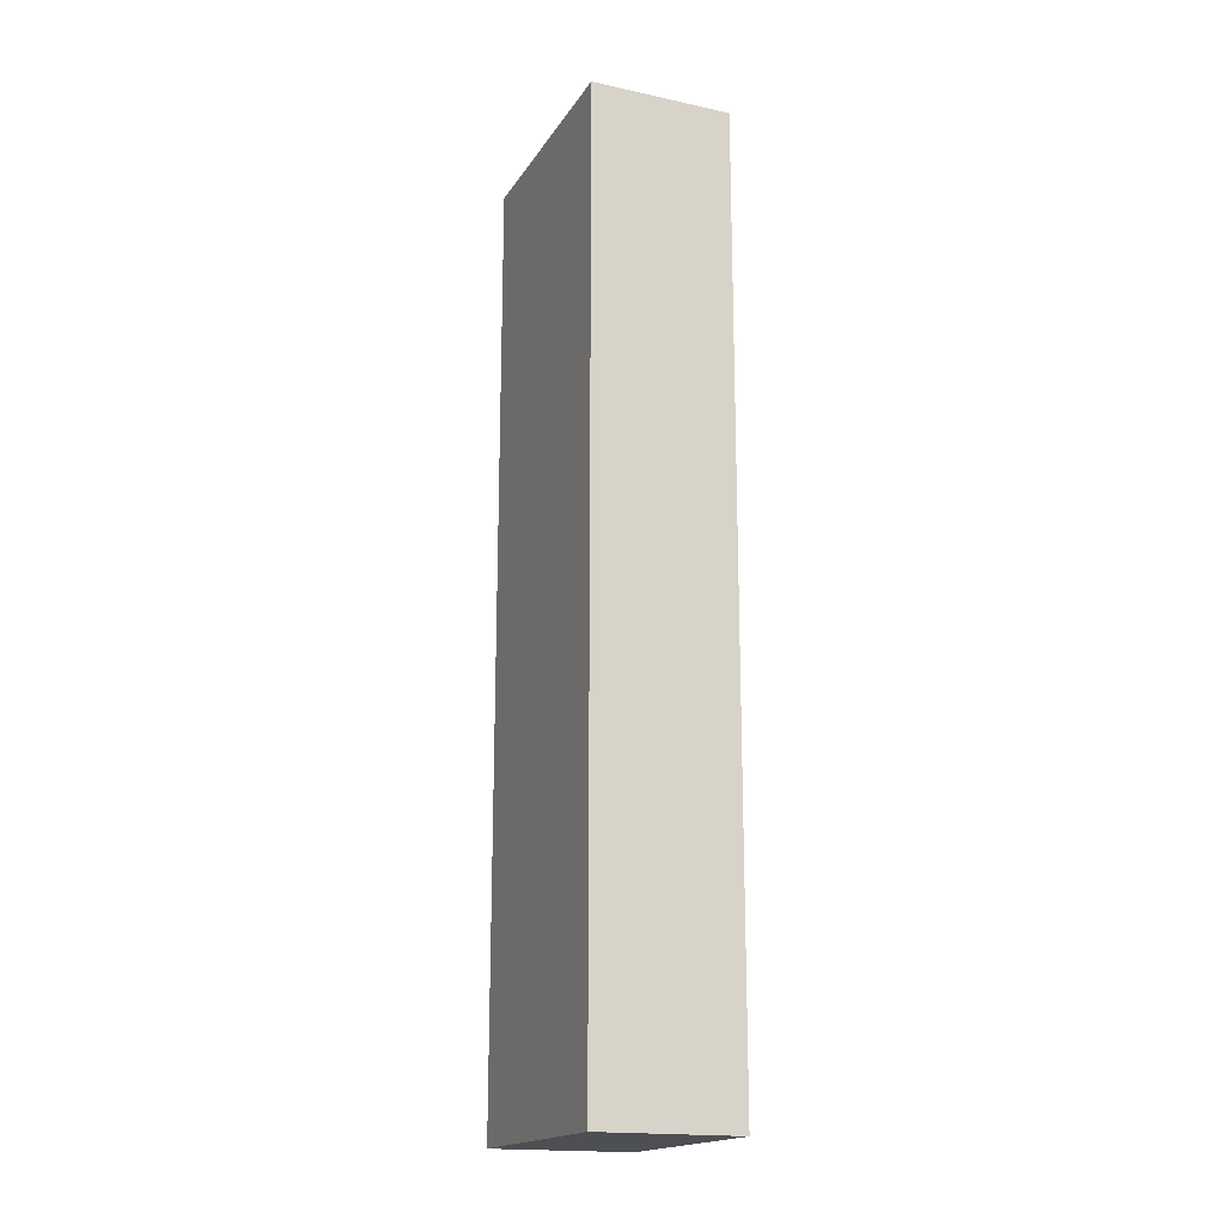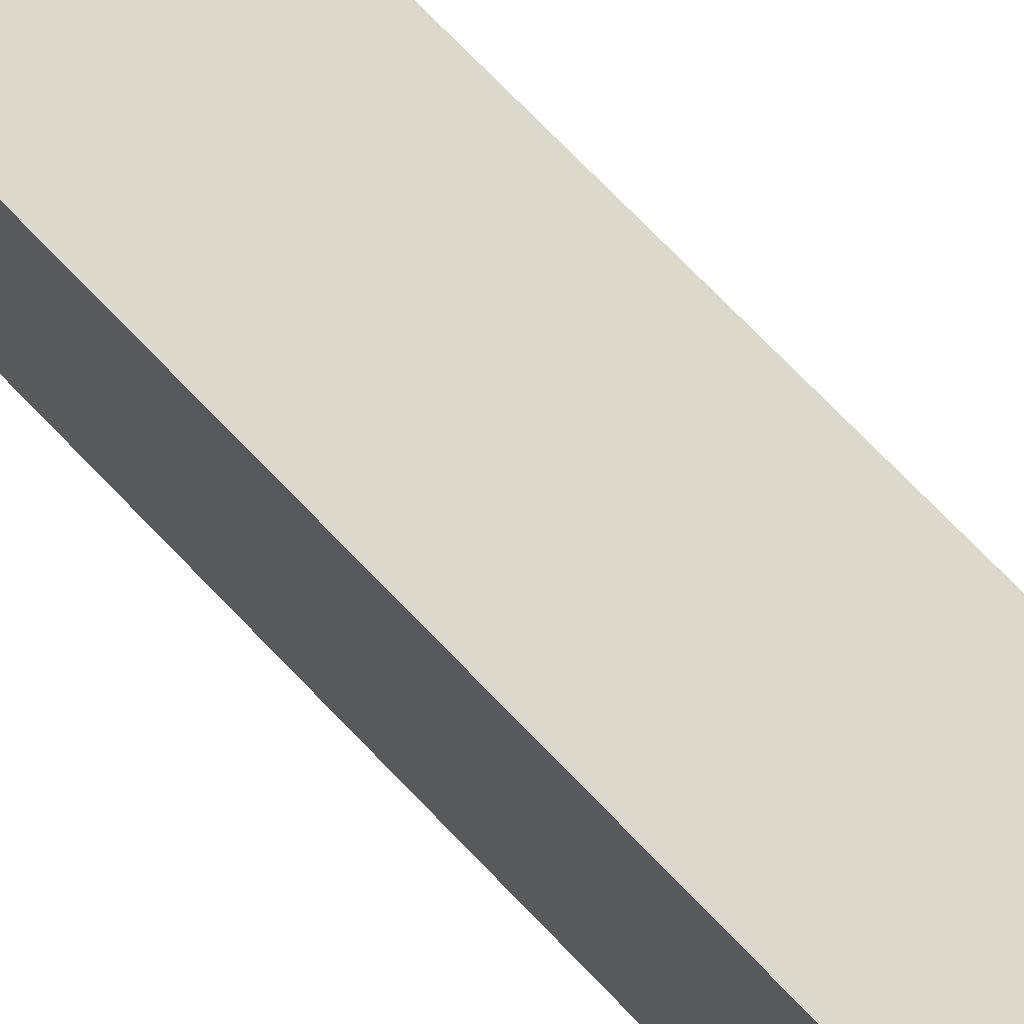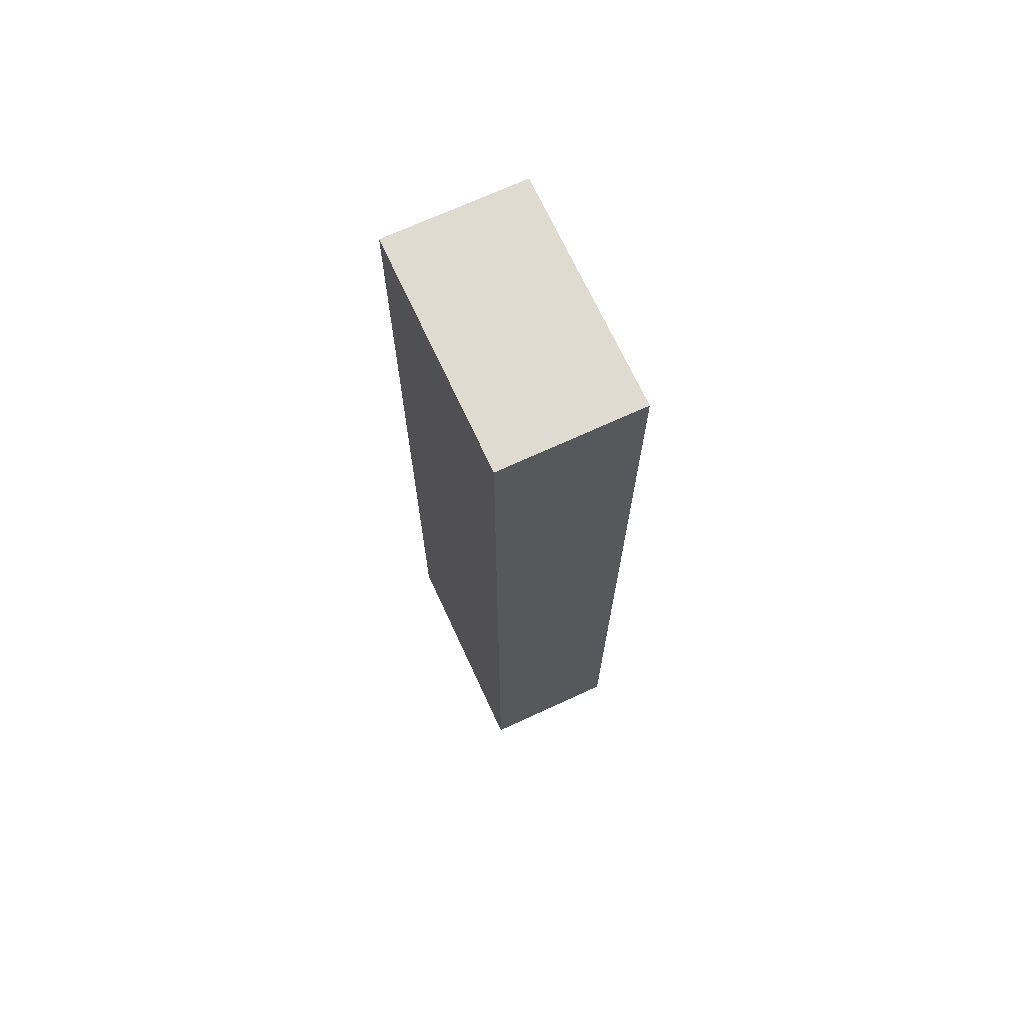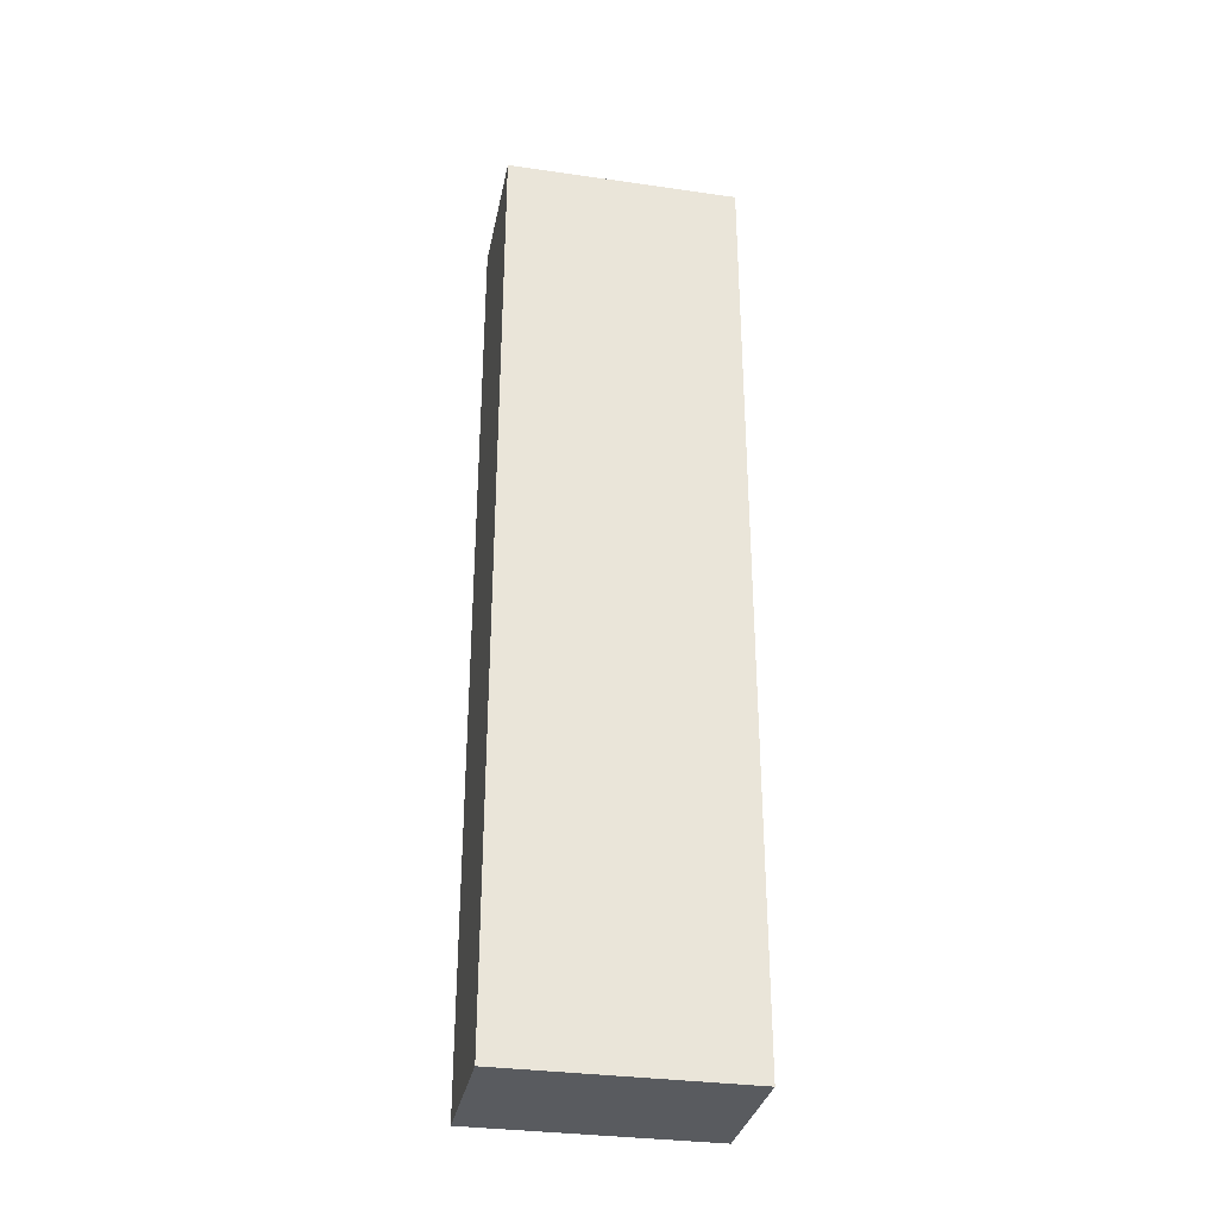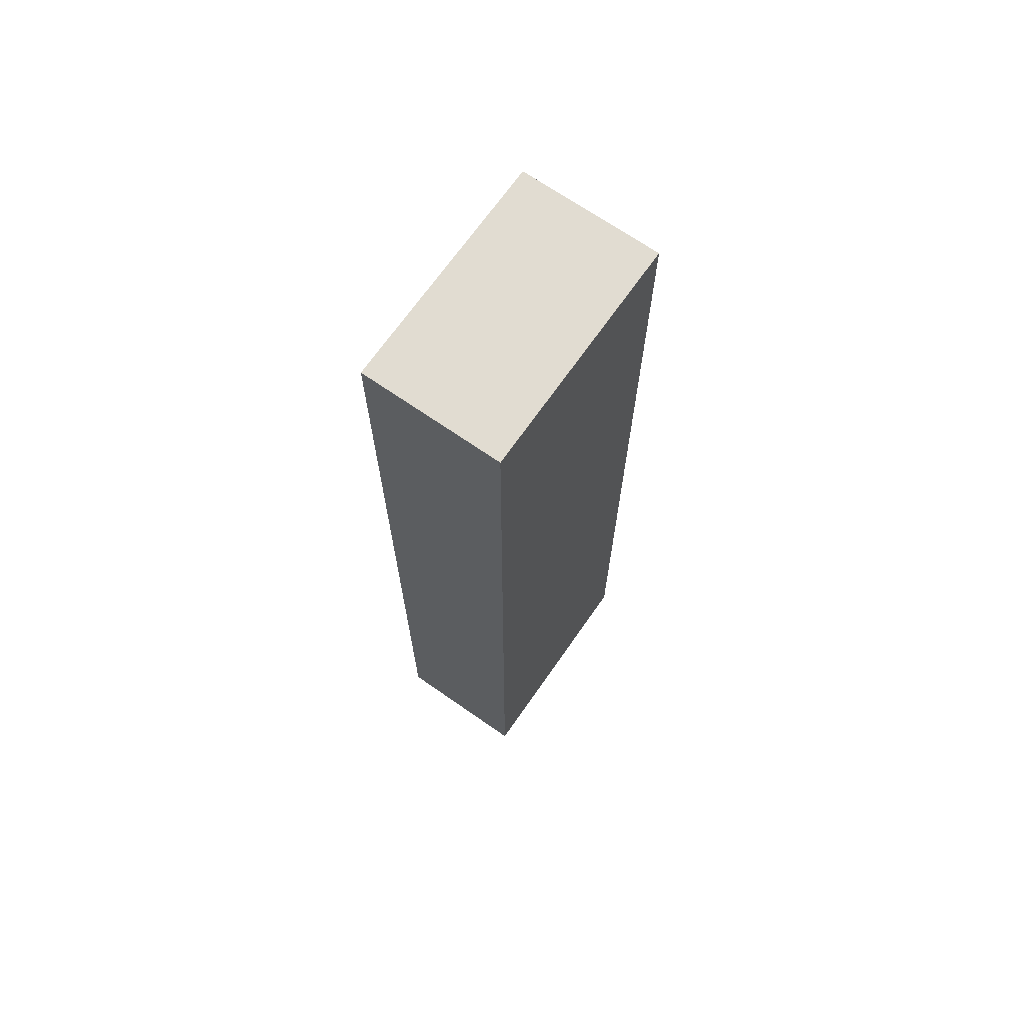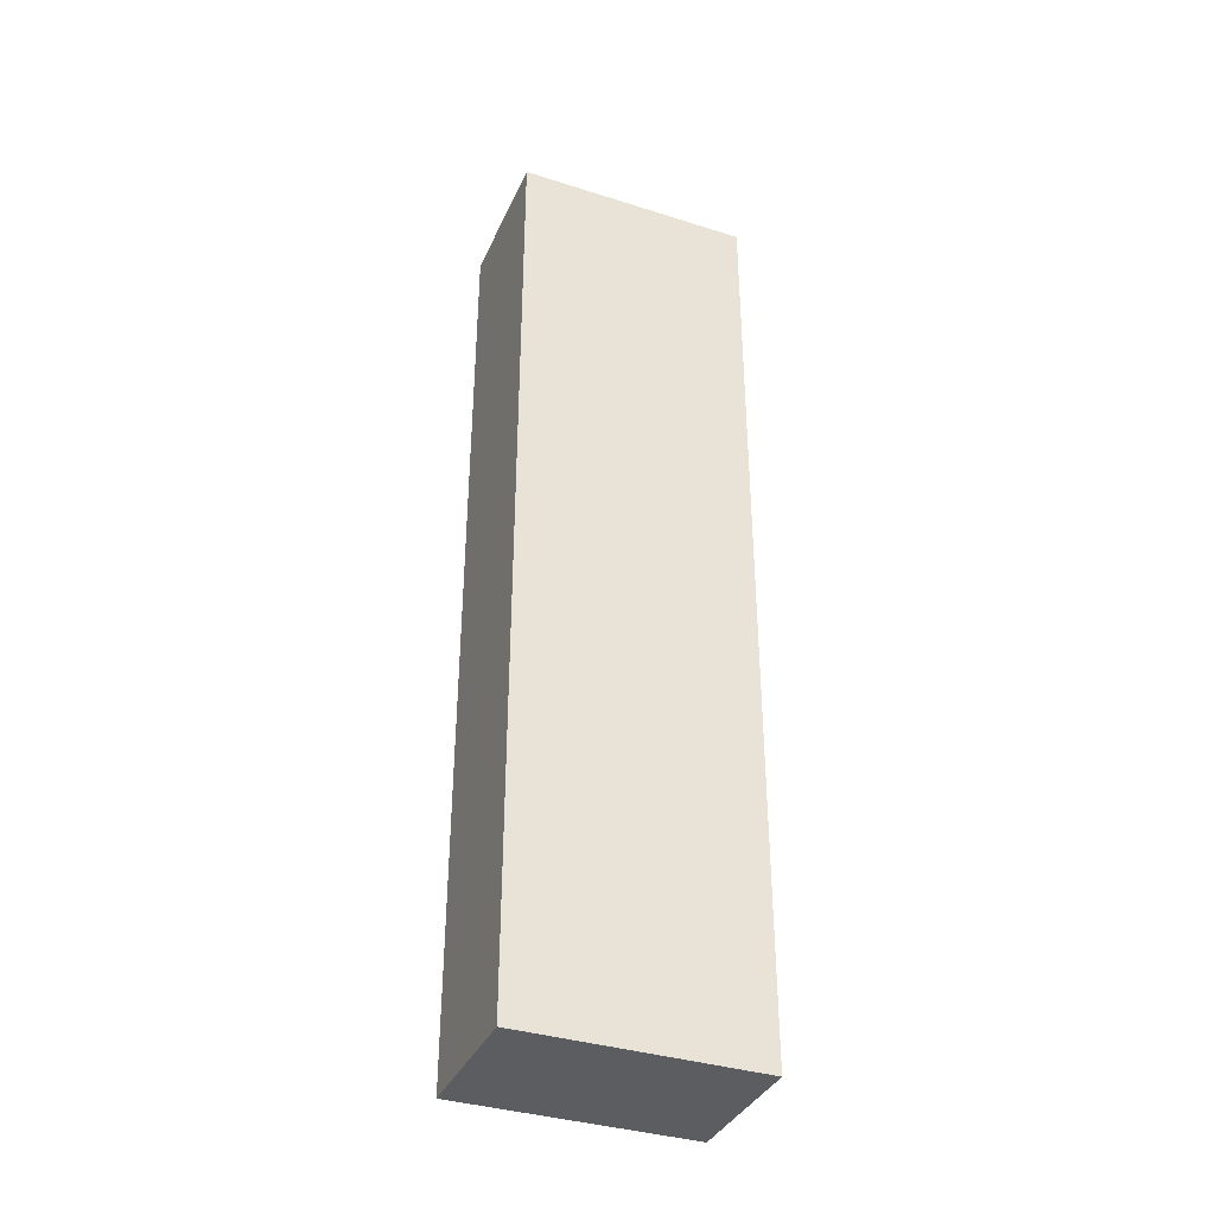
<metadata>
{"format":"obj","ext":"obj","renderer":"f3d","projection":"perspective","resolution":1024,"background":"white","views":[{"elev":-17.9,"azim":157.2,"up":"+Z"},{"elev":72.7,"azim":-43.8,"up":"+Y"},{"elev":70.1,"azim":155.2,"up":"+Z"},{"elev":-32.6,"azim":-101.2,"up":"+Z"},{"elev":69.1,"azim":-145.1,"up":"+Z"},{"elev":-36.8,"azim":-112.3,"up":"+Z"}]}
</metadata>
<code>
g Lizun-HL001
v 0.1627 -0.1355 -1.084
v 0.1627 0.1355 -1.084
v -0 0.1355 -1.084
v -0 -0.1355 -1.084
v 0.1627 -0.1355 0
v -0 -0.1355 0
v -0 0.1355 -0
v 0.1627 0.1355 -0
v 0.1627 -0.1355 -1.084
v -0 -0.1355 -1.084
v -0 -0.1355 0
v 0.1627 -0.1355 0
v -0 -0.1355 -1.084
v -0 0.1355 -1.084
v -0 0.1355 -0
v -0 -0.1355 0
v -0 0.1355 -1.084
v 0.1627 0.1355 -1.084
v 0.1627 0.1355 -0
v -0 0.1355 -0
v 0.1627 0.1355 -1.084
v 0.1627 -0.1355 -1.084
v 0.1627 -0.1355 0
v 0.1627 0.1355 -0
g Lizun-HL001_0
f -22 -23 -24
f -21 -22 -24
f -18 -19 -20
f -17 -18 -20
f -14 -15 -16
f -13 -14 -16
f -10 -11 -12
f -9 -10 -12
f -6 -7 -8
f -5 -6 -8
f -2 -3 -4
f -1 -2 -4

</code>
